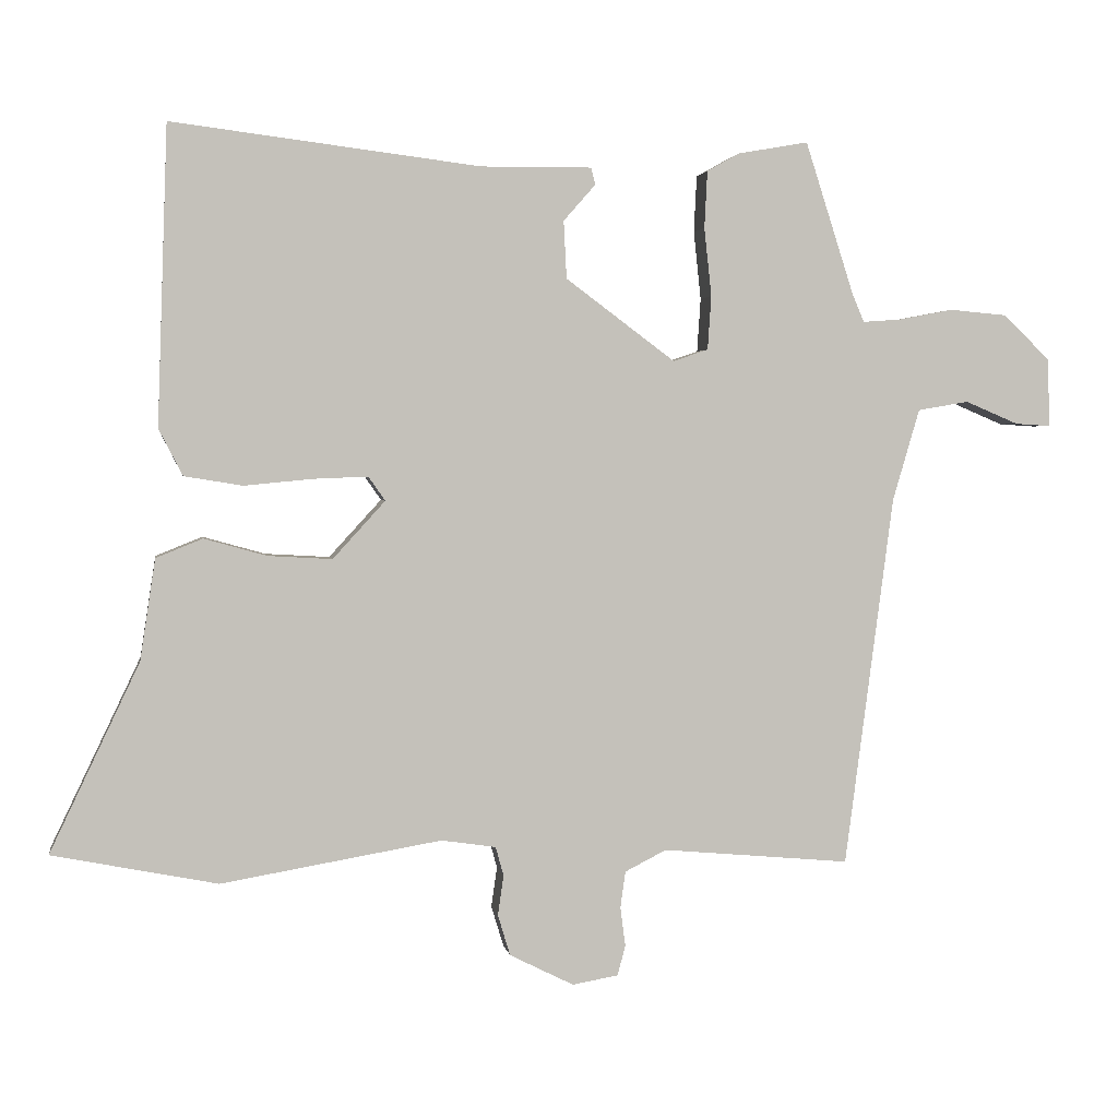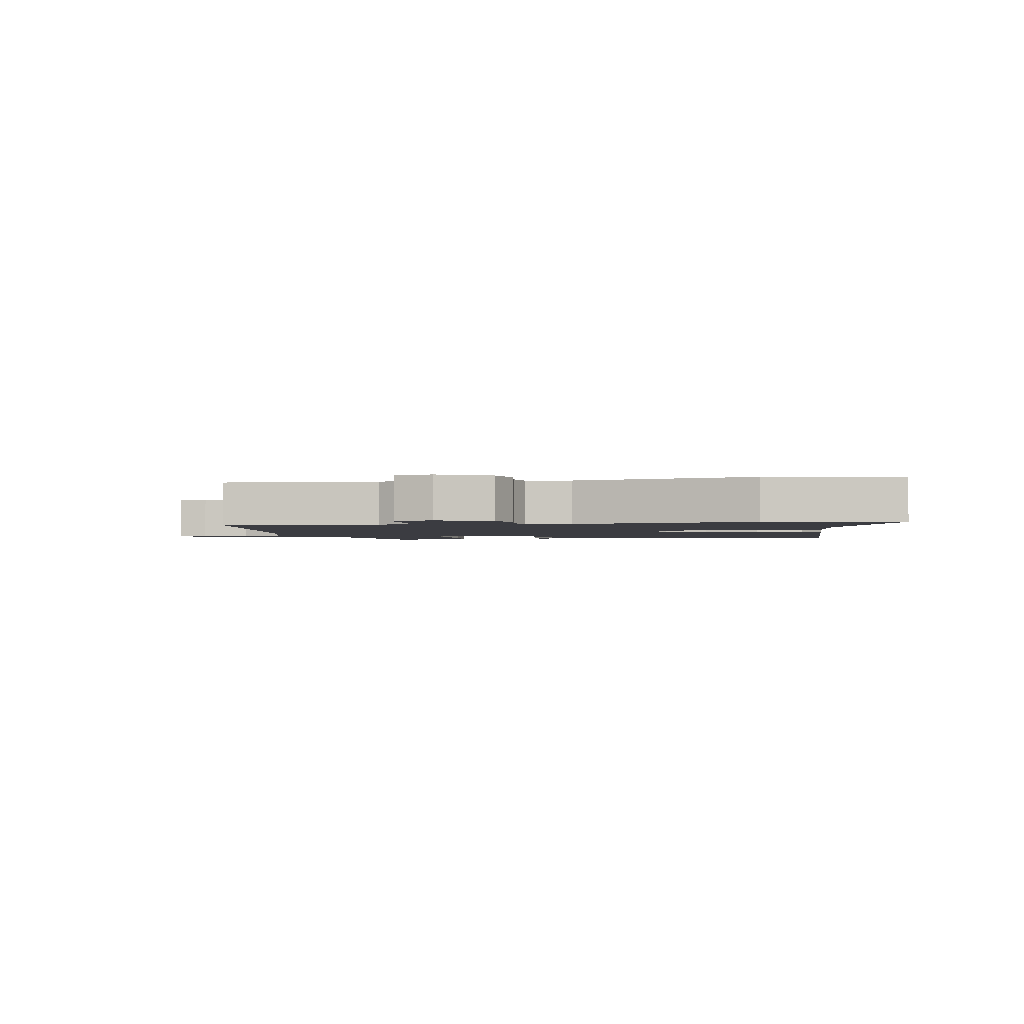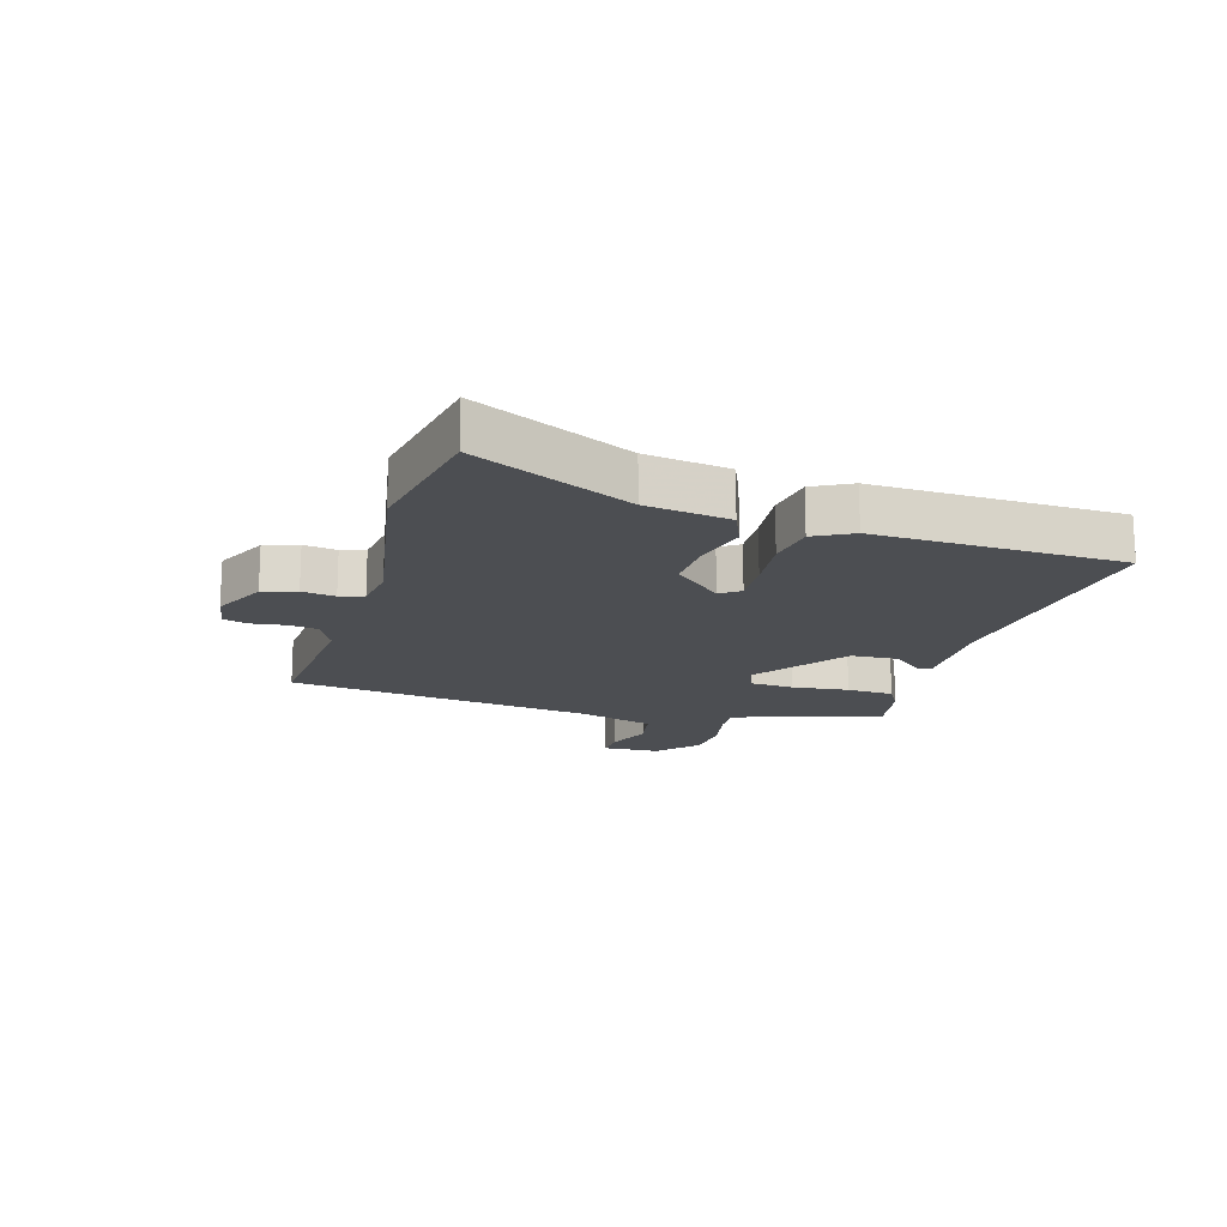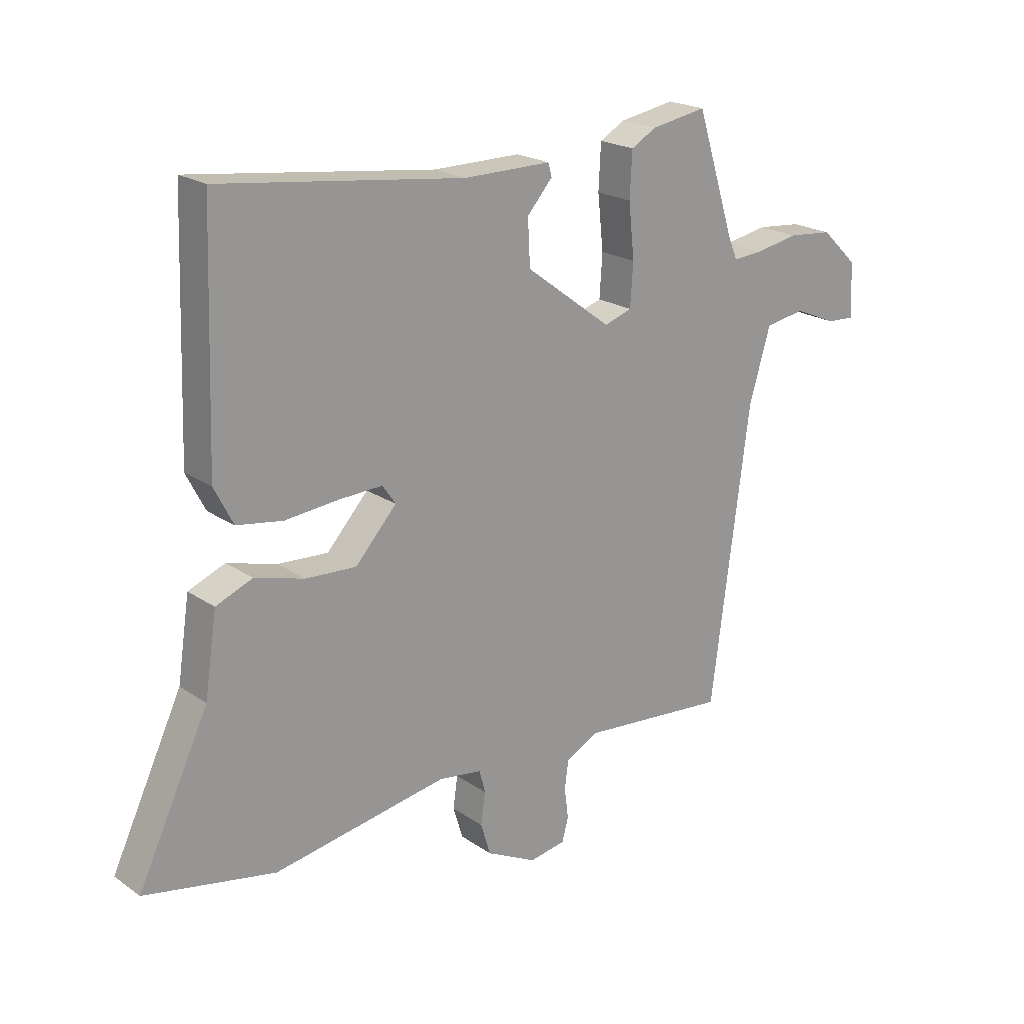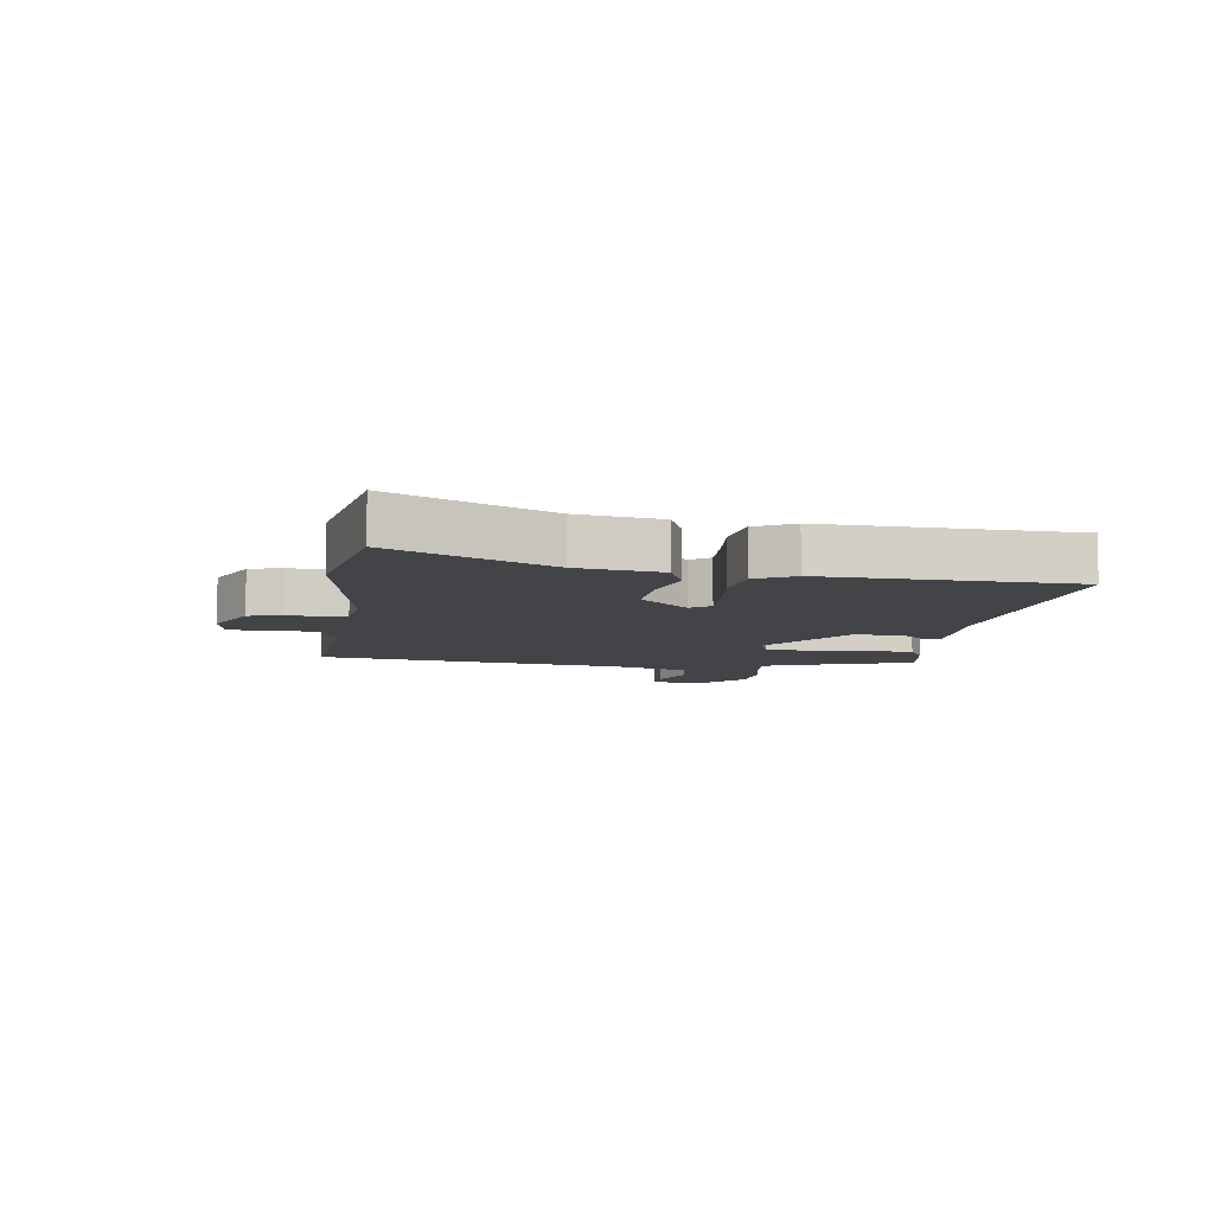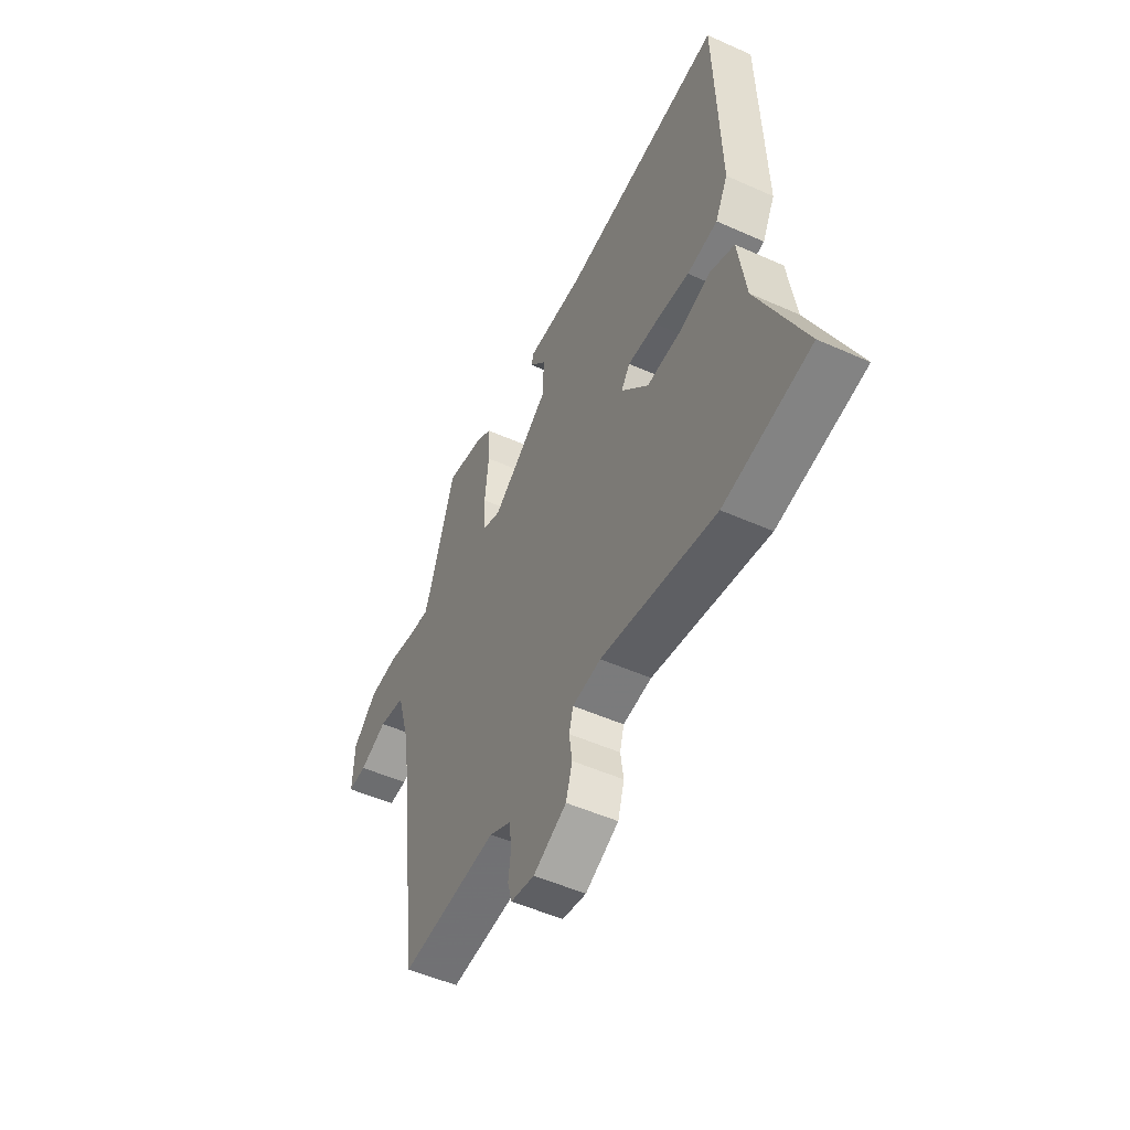
<metadata>
{"format":"obj","ext":"obj","renderer":"f3d","projection":"perspective","resolution":1024,"background":"white","views":[{"elev":2.5,"azim":-9.0,"up":"+Z"},{"elev":-2.2,"azim":-169.6,"up":"+Y"},{"elev":-16.9,"azim":-106.0,"up":"+Y"},{"elev":20.9,"azim":-39.5,"up":"+Z"},{"elev":-8.3,"azim":-97.9,"up":"+Y"},{"elev":-50.6,"azim":-116.1,"up":"+Z"}]}
</metadata>
<code>
v 0.482 0.07 -0.513
v 0.224 0.07 -0.49
v 0.167 0.07 -0.519
v 0.16 0.07 -0.569
v 0.167 0.07 -0.623
v 0.156 0.07 -0.664
v 0.093 0.07 -0.675
v 0.005 0.07 -0.631
v -0.012 0.07 -0.575
v -0.004 0.07 -0.52
v -0.015 0.07 -0.48
v -0.09 0.07 -0.469
v -0.393 0.07 -0.521
v -0.62 0.07 -0.476
v -0.497 0.07 -0.217
v -0.476 0.07 -0.078
v -0.412 0.07 -0.052
v -0.326 0.07 -0.076
v -0.238 0.07 -0.081
v -0.166 0.07 -0.002
v -0.189 0.07 0.031
v -0.264 0.07 0.028
v -0.358 0.07 0.019
v -0.438 0.07 0.032
v -0.471 0.07 0.096
v -0.457 0.07 0.506
v -0.034 0.07 0.453
v 0.118 0.07 0.454
v 0.124 0.07 0.431
v 0.08 0.07 0.381
v 0.084 0.07 0.302
v 0.234 0.07 0.19
v 0.282 0.07 0.206
v 0.287 0.07 0.28
v 0.277 0.07 0.374
v 0.281 0.07 0.452
v 0.325 0.07 0.477
v 0.422 0.07 0.494
v 0.489 0.07 0.284
v 0.505 0.07 0.246
v 0.558 0.07 0.25
v 0.632 0.07 0.264
v 0.71 0.07 0.257
v 0.774 0.07 0.196
v 0.778 0.07 0.101
v 0.729 0.07 0.104
v 0.656 0.07 0.135
v 0.586 0.07 0.123
v 0.549 0.07 -0.003
v 0.482 0 -0.513
v 0.224 0 -0.49
v 0.167 0 -0.519
v 0.16 0 -0.569
v 0.167 0 -0.623
v 0.156 0 -0.664
v 0.093 0 -0.675
v 0.005 0 -0.631
v -0.012 0 -0.575
v -0.004 0 -0.52
v -0.015 0 -0.48
v -0.09 0 -0.469
v -0.393 0 -0.521
v -0.62 0 -0.476
v -0.497 0 -0.217
v -0.476 0 -0.078
v -0.412 0 -0.052
v -0.326 0 -0.076
v -0.238 0 -0.081
v -0.166 0 -0.002
v -0.189 0 0.031
v -0.264 0 0.028
v -0.358 0 0.019
v -0.438 0 0.032
v -0.471 0 0.096
v -0.457 0 0.506
v -0.034 0 0.453
v 0.118 0 0.454
v 0.124 0 0.431
v 0.08 0 0.381
v 0.084 0 0.302
v 0.234 0 0.19
v 0.282 0 0.206
v 0.287 0 0.28
v 0.277 0 0.374
v 0.281 0 0.452
v 0.325 0 0.477
v 0.422 0 0.494
v 0.489 0 0.284
v 0.505 0 0.246
v 0.558 0 0.25
v 0.632 0 0.264
v 0.71 0 0.257
v 0.774 0 0.196
v 0.778 0 0.101
v 0.729 0 0.104
v 0.656 0 0.135
v 0.586 0 0.123
v 0.549 0 -0.003
f 45 46 47
f 44 45 47
f 43 44 47
f 42 43 47
f 41 42 47
f 40 41 47 48
f 37 38 39
f 36 37 39
f 35 36 39
f 34 35 39
f 33 34 39 40
f 40 48 49
f 33 40 49
f 32 33 49
f 27 28 29 30
f 27 30 31
f 26 27 31
f 25 26 31
f 24 25 31
f 23 24 31
f 22 23 31
f 21 22 31 32
f 15 16 17 18
f 15 18 19
f 14 15 19
f 13 14 19
f 12 13 19
f 11 12 19 20
f 8 9 10
f 7 8 10
f 6 7 10
f 5 6 10
f 4 5 10
f 3 4 10 11
f 2 3 11 20
f 21 32 49
f 20 21 49
f 2 20 49
f 1 2 49
f 96 95 94
f 96 94 93
f 96 93 92
f 96 92 91
f 96 91 90
f 97 96 90 89
f 88 87 86
f 88 86 85
f 88 85 84
f 88 84 83
f 89 88 83 82
f 98 97 89
f 98 89 82
f 98 82 81
f 79 78 77 76
f 80 79 76
f 80 76 75
f 80 75 74
f 80 74 73
f 80 73 72
f 80 72 71
f 81 80 71 70
f 67 66 65 64
f 68 67 64
f 68 64 63
f 68 63 62
f 68 62 61
f 69 68 61 60
f 59 58 57
f 59 57 56
f 59 56 55
f 59 55 54
f 59 54 53
f 60 59 53 52
f 69 60 52 51
f 98 81 70
f 98 70 69
f 98 69 51
f 98 51 50
f 1 50 51 2
f 2 51 52 3
f 3 52 53 4
f 4 53 54 5
f 5 54 55 6
f 6 55 56 7
f 7 56 57 8
f 8 57 58 9
f 9 58 59 10
f 10 59 60 11
f 11 60 61 12
f 12 61 62 13
f 13 62 63 14
f 14 63 64 15
f 15 64 65 16
f 16 65 66 17
f 17 66 67 18
f 18 67 68 19
f 19 68 69 20
f 20 69 70 21
f 21 70 71 22
f 22 71 72 23
f 23 72 73 24
f 24 73 74 25
f 25 74 75 26
f 26 75 76 27
f 27 76 77 28
f 28 77 78 29
f 29 78 79 30
f 30 79 80 31
f 31 80 81 32
f 32 81 82 33
f 33 82 83 34
f 34 83 84 35
f 35 84 85 36
f 36 85 86 37
f 37 86 87 38
f 38 87 88 39
f 39 88 89 40
f 40 89 90 41
f 41 90 91 42
f 42 91 92 43
f 43 92 93 44
f 44 93 94 45
f 45 94 95 46
f 46 95 96 47
f 47 96 97 48
f 48 97 98 49
f 49 98 50 1

</code>
